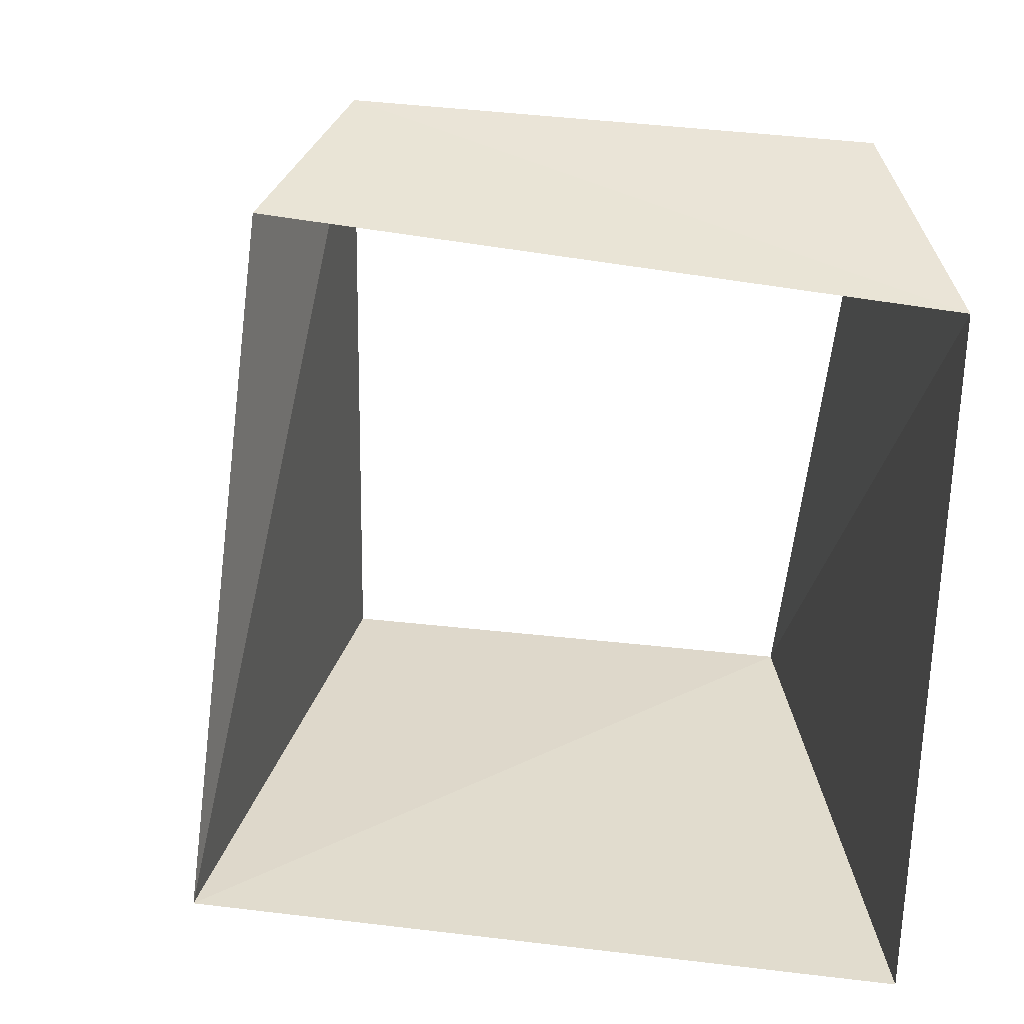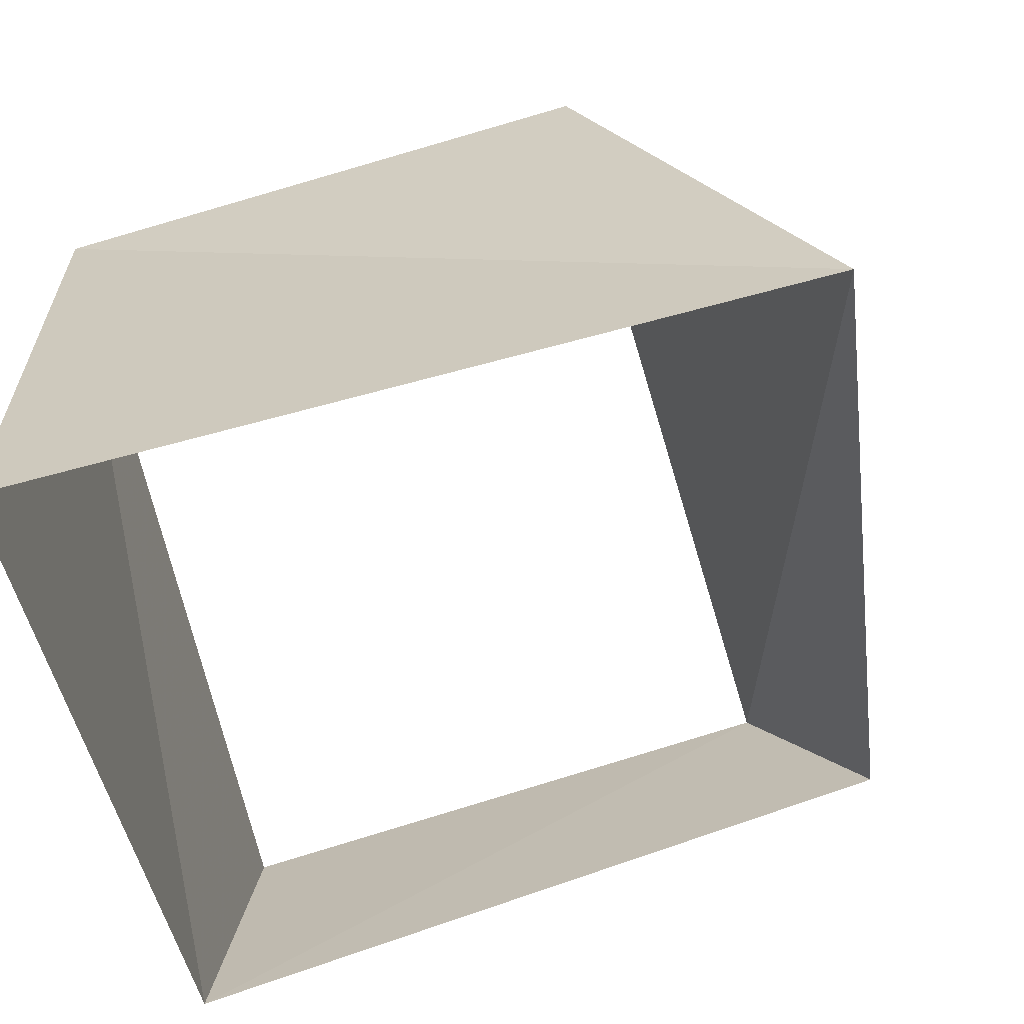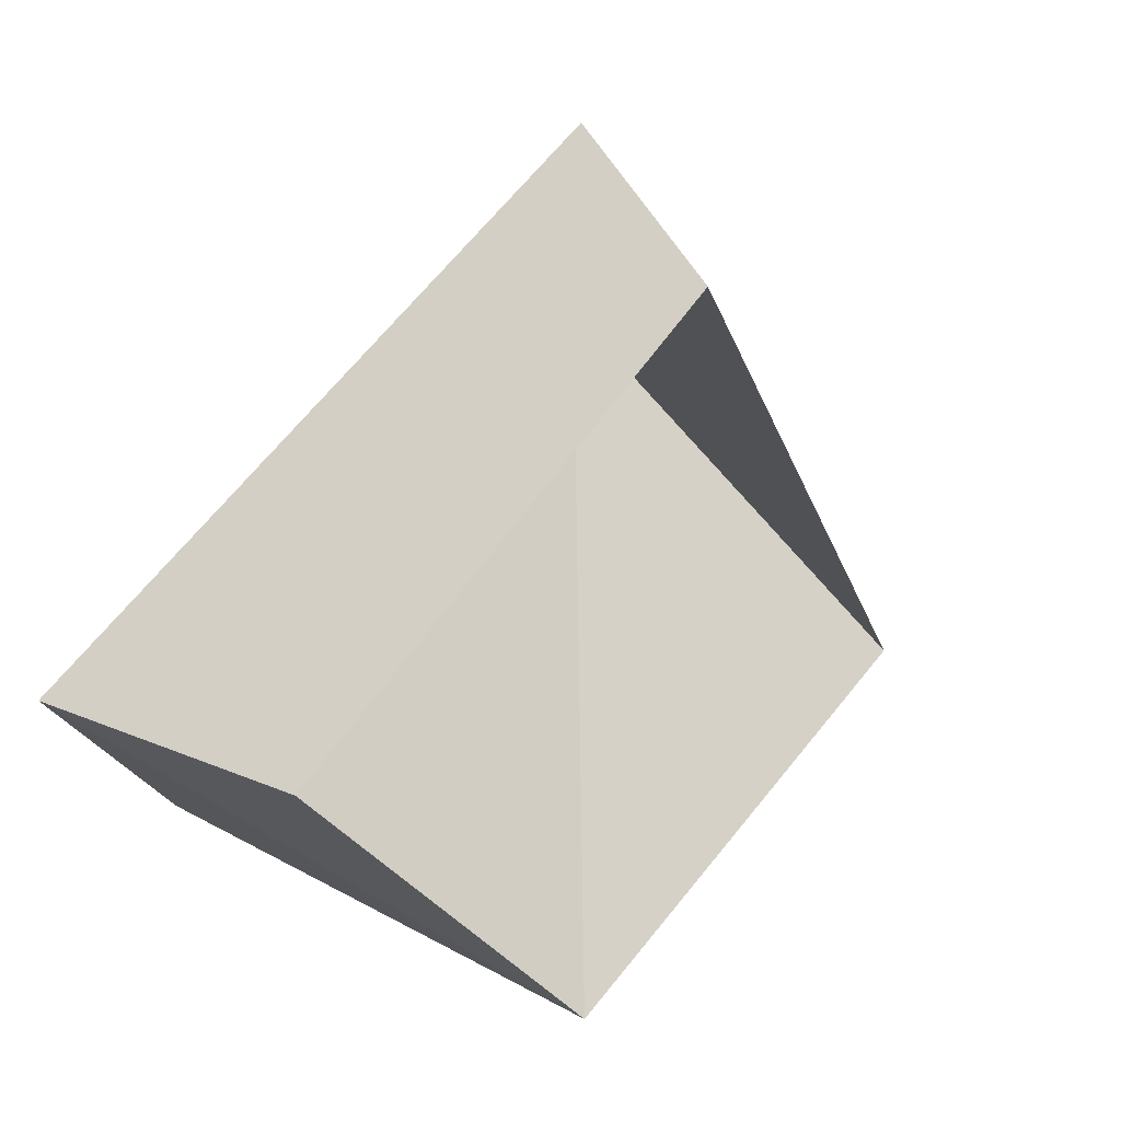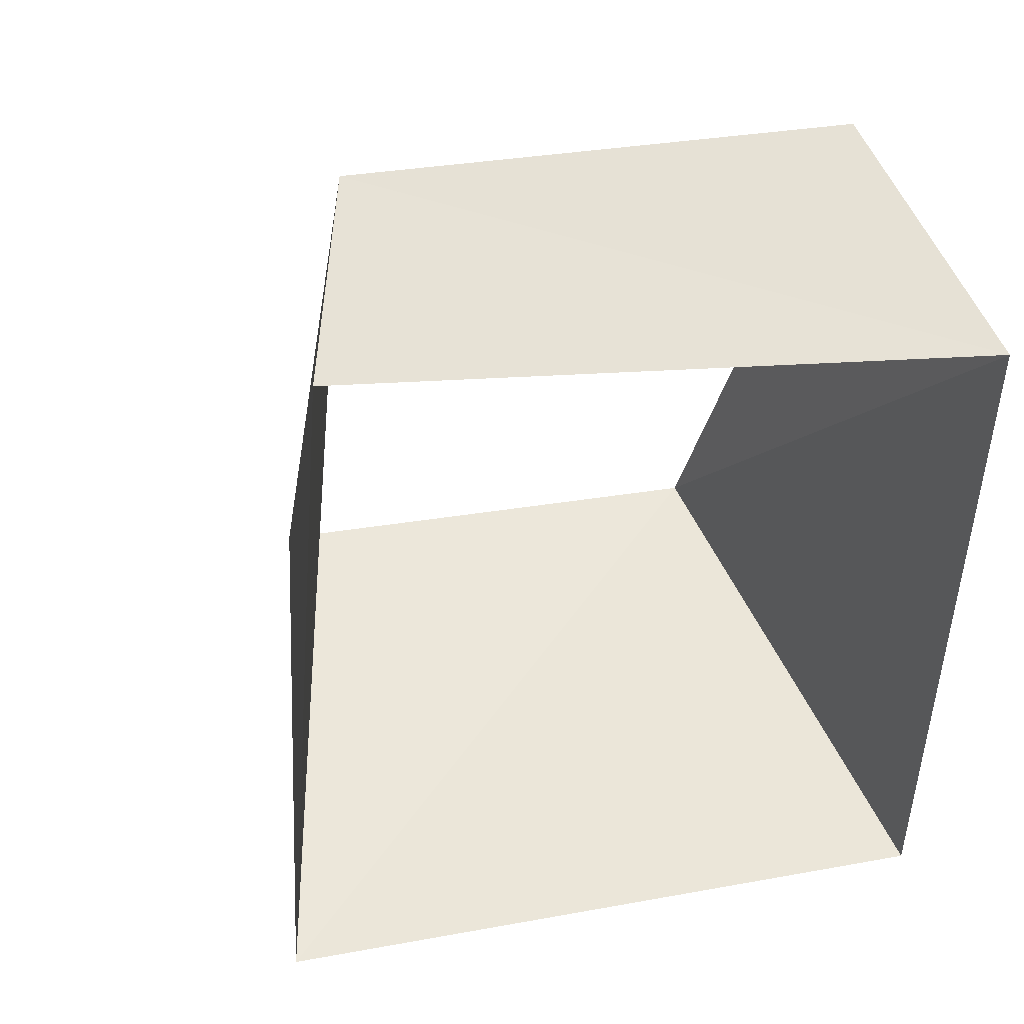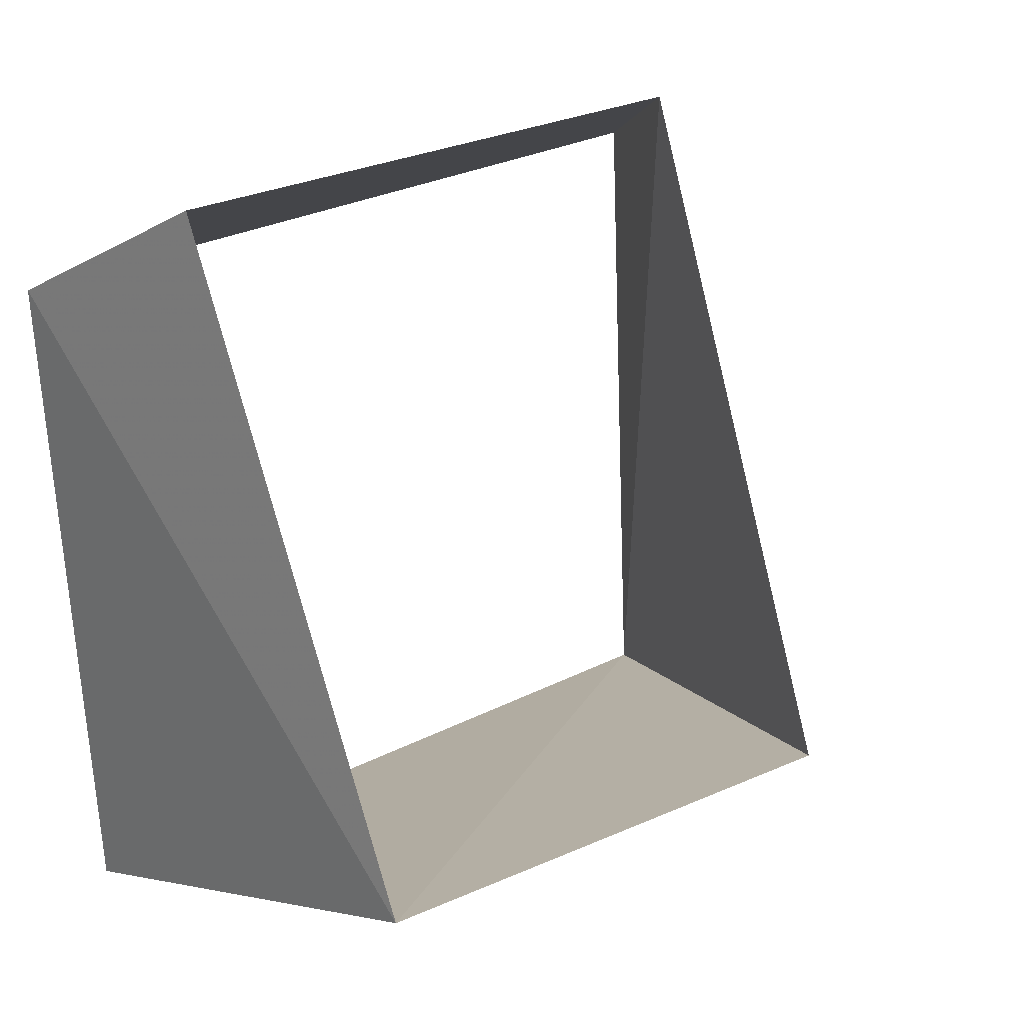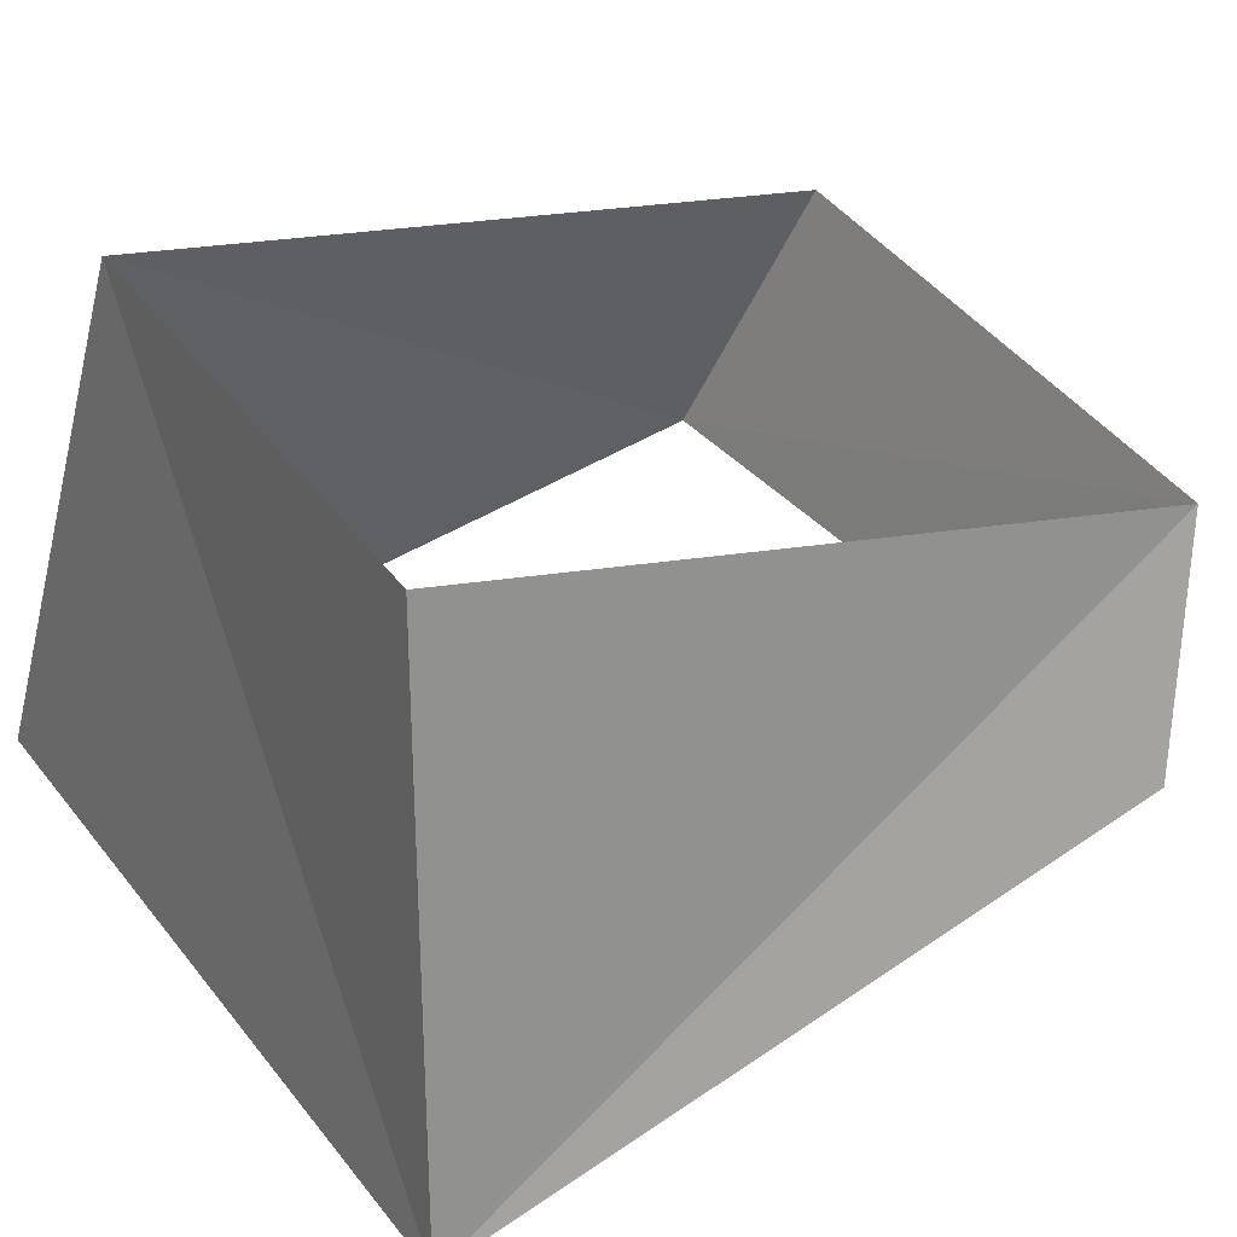
<metadata>
{"format":"obj","ext":"obj","renderer":"f3d","projection":"perspective","resolution":1024,"background":"white","views":[{"elev":15.8,"azim":166.6,"up":"+Y"},{"elev":-45.1,"azim":14.0,"up":"+Z"},{"elev":73.9,"azim":-65.5,"up":"+Y"},{"elev":39.5,"azim":147.3,"up":"+Y"},{"elev":22.1,"azim":-46.7,"up":"+Y"},{"elev":56.0,"azim":62.6,"up":"+Z"}]}
</metadata>
<code>
v -0.1016 -0.8516 -0.0625
v -0.1016 -0.8516 0.0625
v -0.1172 -0.75 0.1016
v -0.125 -0.75 -0.0625
v 0 -0.7109 -0.1016
v 0.1016 -0.8516 -0.0625
v 0.1328 -0.7109 -0.09375
v 0.1172 -0.75 0.1016
v 0.1016 -0.8516 0.0625
v 0 -0.7109 0.07031
v -0.1328 -0.7109 0.07031
v 0.1328 -0.7109 0.07031
v -0.2969 -0.8047 -0.6406
v -0.3359 -0.75 -0.6797
v -0.3516 -0.7188 -0.7109
v -0.3438 -0.8047 -0.6875
v -0.25 -0.8047 -0.6562
v -0.2344 -0.8203 -0.6016
v -0.2812 -0.8203 -0.5859
v -0.2734 -0.7344 -0.5781
v -0.3594 -0.7422 -0.75
v -0.3594 -0.9062 -0.75
v -0.3516 -0.9219 -0.7109
v -0.2734 -0.8047 -0.7188
v -0.2734 -0.7188 -0.7422
v -0.2656 -0.75 -0.7031
v -0.2266 -0.7344 -0.5938
v -0.125 -0.7109 -0.4062
v -0.1172 -0.8594 -0.3984
v -0.2344 -0.8594 -0.3516
v -0.2422 -0.7109 -0.3594
v -0.2734 -0.7422 -0.7812
v -0.2734 -0.9062 -0.7812
v -0.2734 -0.9219 -0.7422
v -0.1016 -0.7344 -0.3125
v -0.1953 -0.7344 -0.2812
v -0.09375 -0.8594 -0.2891
v -0.1875 -0.8594 -0.2578
v 0 -0.8516 -0.0625
v 0.07031 -0.9219 -0.2578
v 0.07031 -1.039 -0.2109
v 0.1562 -1.031 -0.1875
v 0.1641 -0.9141 -0.2344
v 0.1406 -0.7344 -0.5547
v 0.2266 -0.7266 -0.5312
v 0.2734 -0.8438 -0.6406
v 0.1797 -0.8516 -0.6641
v 0.1719 -0.8203 -0.5469
v 0.1406 -0.7422 -0.5078
v 0.2188 -0.7344 -0.4844
v 0.2344 -0.8125 -0.5312
v 0.2734 -0.875 -0.625
v 0.1953 -0.8828 -0.6484
v 0.1641 -0.8672 -0.5078
v 0.1562 -0.7891 -0.5
v 0.2188 -0.7891 -0.4844
v 0.2031 -0.8594 -0.4922
v 0.1641 -0.9062 -0.4922
v 0.1406 -0.8438 -0.4297
v 0.1797 -0.8359 -0.4141
v 0.1875 -0.9297 -0.2656
v 0.2031 -0.8984 -0.4766
v 0.2031 -1.055 -0.2734
v 0.07812 -1.07 -0.3047
v 0.07031 -0.9453 -0.3047
v 0.2031 -0.8984 -0.4688
v 0.07031 -1.07 -0.3125
v 0.2109 -1.055 -0.2656
v 0.04688 -1.039 -0.2109
v -0.1016 -0.8516 -0.0625
f 1 2 3
f 1 3 4
f 1 4 5
f 1 5 6
f 6 5 7
f 6 7 8
f 6 8 9
f 9 8 2
f 2 8 3
f 3 8 10
f 3 10 11
f 3 11 4
f 7 12 8
f 8 12 10
f 18 27 28
f 18 28 29
f 18 29 30
f 18 30 19
f 19 30 20
f 20 30 31
f 20 31 28
f 20 28 27
f 35 28 31
f 35 31 36
f 35 36 5
f 35 5 37
f 35 37 29
f 35 29 28
f 29 37 38
f 29 38 30
f 30 38 31
f 31 38 36
f 36 38 1
f 36 1 4
f 36 4 5
f 37 39 1
f 37 1 38
f 37 5 39
f 39 5 40
f 39 40 41
f 39 41 42
f 39 42 6
f 6 42 7
f 7 42 43
f 7 43 40
f 7 40 5
f 60 59 61
f 60 61 62
f 62 61 63
f 62 63 64
f 62 64 58
f 58 64 59
f 59 64 65
f 59 65 61
f 13 14 15
f 13 15 16
f 13 16 17
f 13 17 18
f 13 18 19
f 13 19 20
f 13 20 14
f 13 14 14
f 13 14 13
f 15 21 16
f 16 21 22
f 16 22 23
f 16 23 24
f 16 24 17
f 17 24 25
f 17 25 26
f 17 26 26
f 17 26 17
f 17 26 27
f 17 27 18
f 20 27 26
f 20 26 14
f 14 26 15
f 15 26 25
f 15 25 21
f 21 25 32
f 21 32 33
f 21 33 22
f 22 33 34
f 22 34 23
f 23 34 24
f 24 34 33
f 24 33 32
f 24 32 25
f 44 45 46
f 44 46 47
f 44 47 48
f 44 48 49
f 44 49 45
f 45 49 50
f 45 50 51
f 45 51 46
f 46 51 52
f 46 52 53
f 46 53 47
f 47 53 48
f 48 53 52
f 48 52 51
f 48 51 54
f 48 54 49
f 49 54 55
f 49 55 50
f 50 55 56
f 50 56 57
f 50 57 51
f 51 57 54
f 54 57 58
f 54 58 59
f 54 59 55
f 54 55 55
f 54 55 54
f 56 60 57
f 56 57 56
f 56 57 57
f 60 56 55
f 60 55 59
f 66 57 60
f 57 66 58
f 61 65 43
f 61 43 63
f 63 43 42
f 63 42 41
f 63 41 64
f 64 41 65
f 65 41 40
f 65 40 43

</code>
